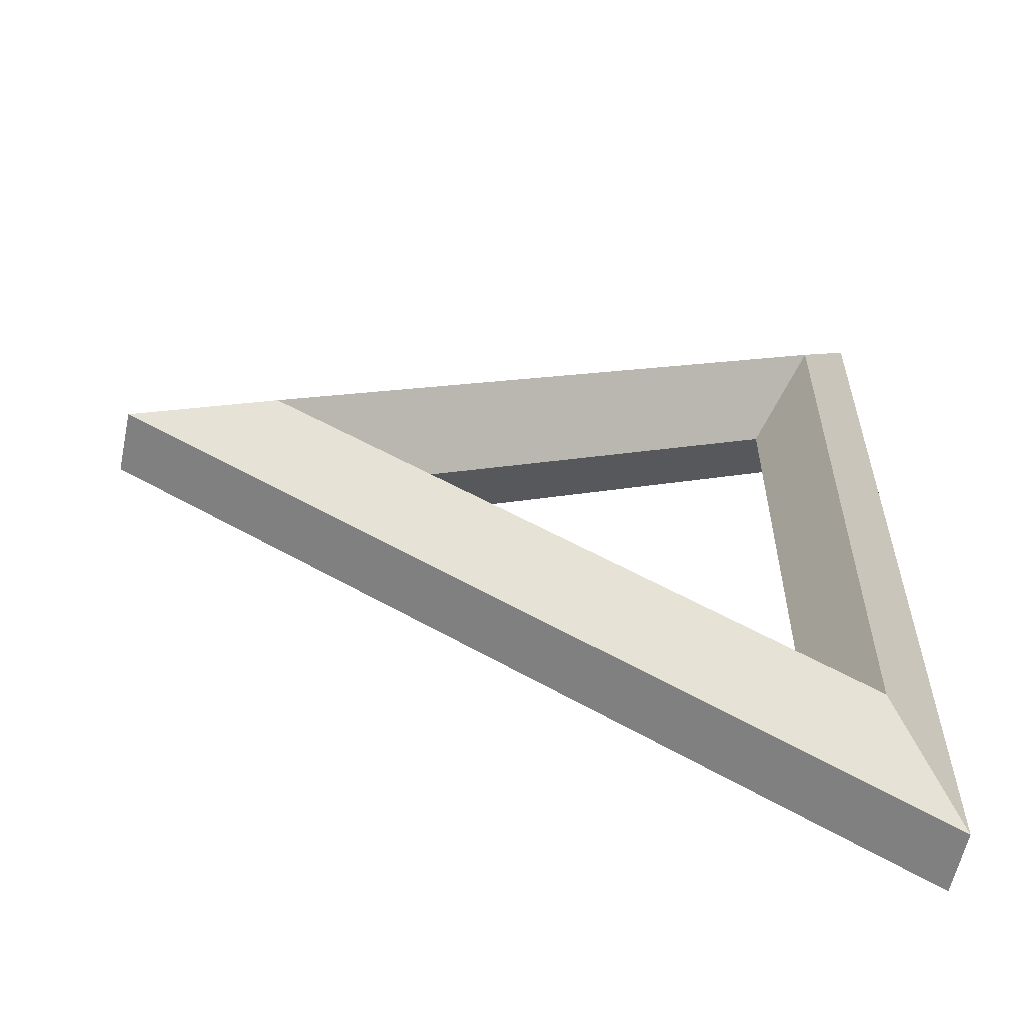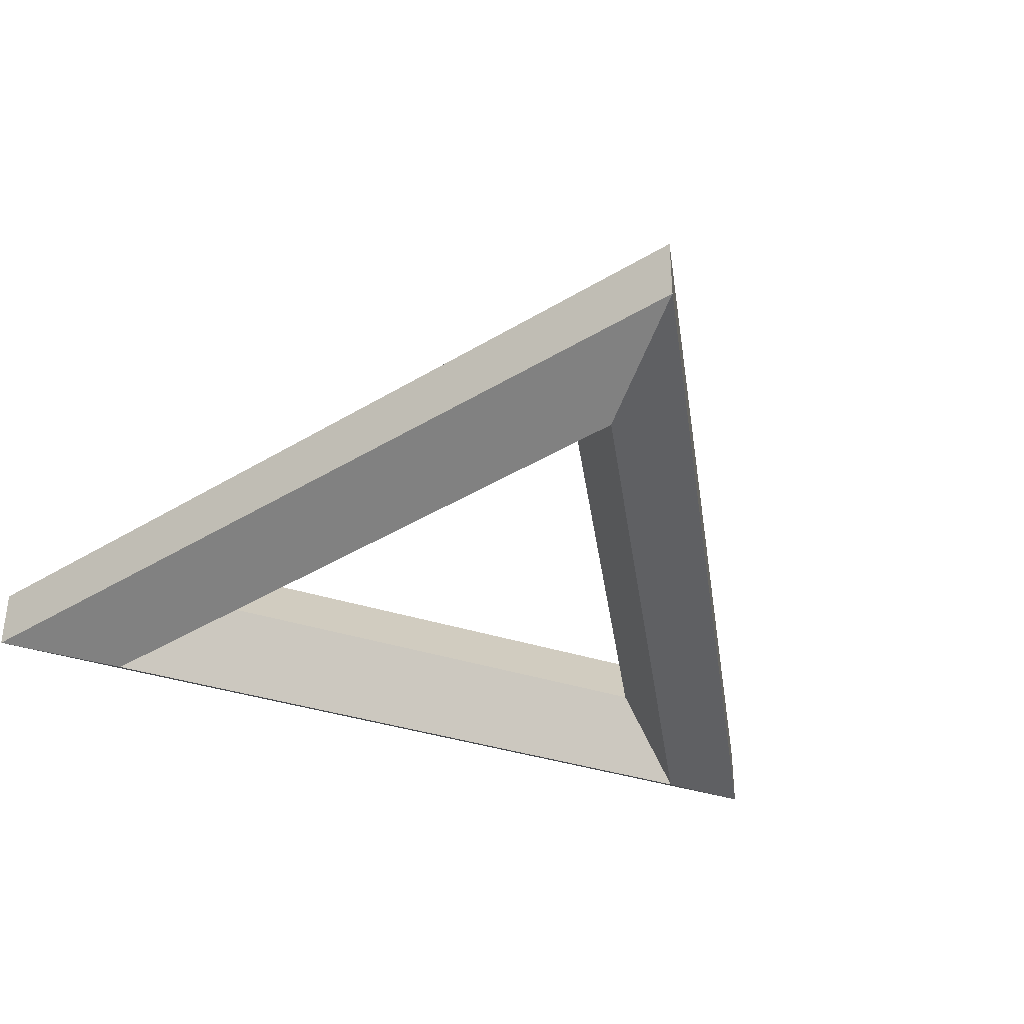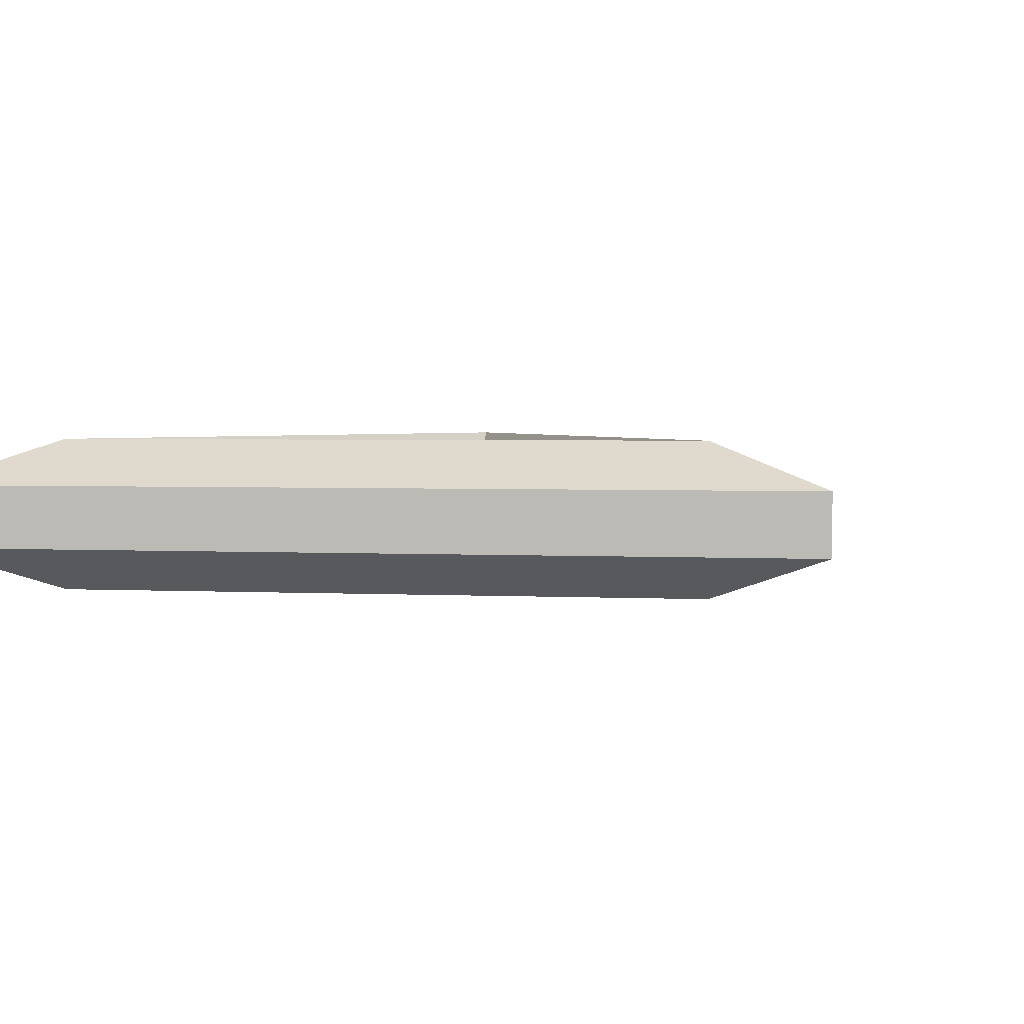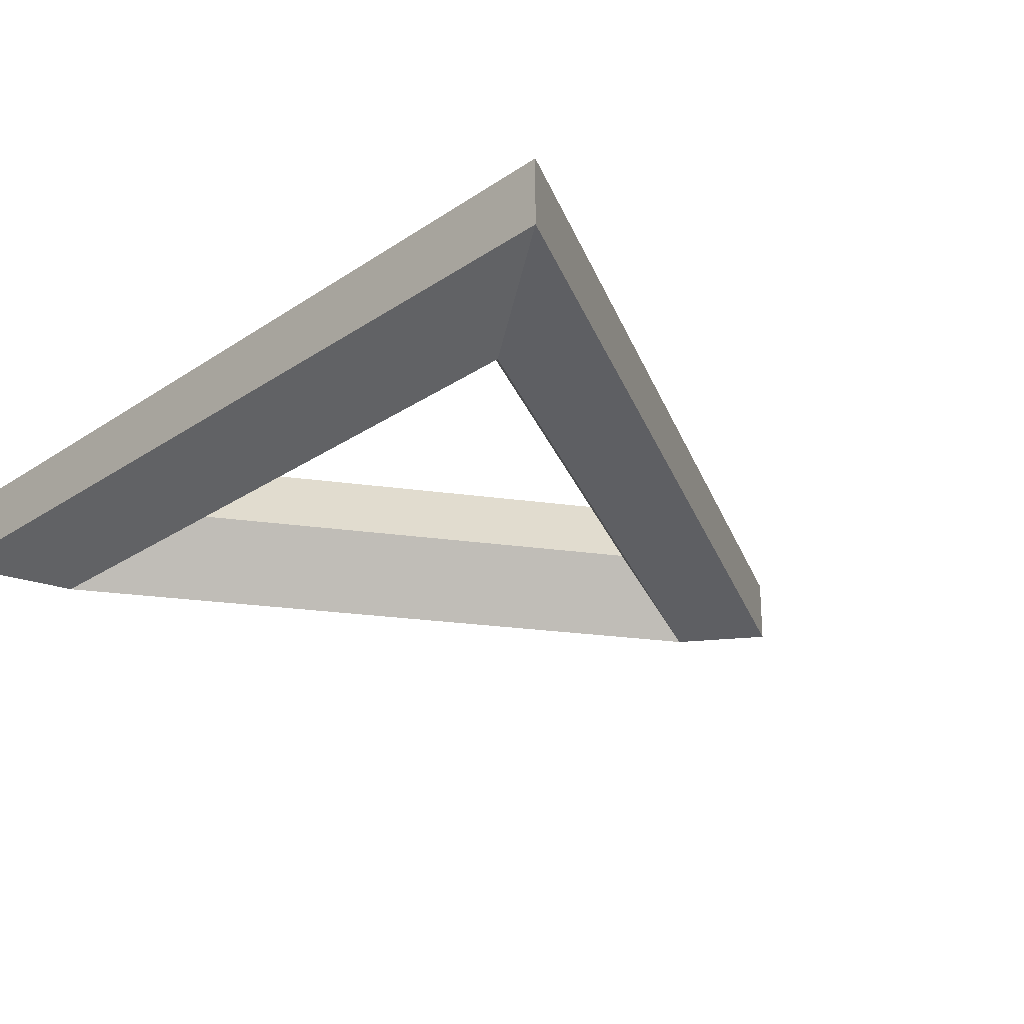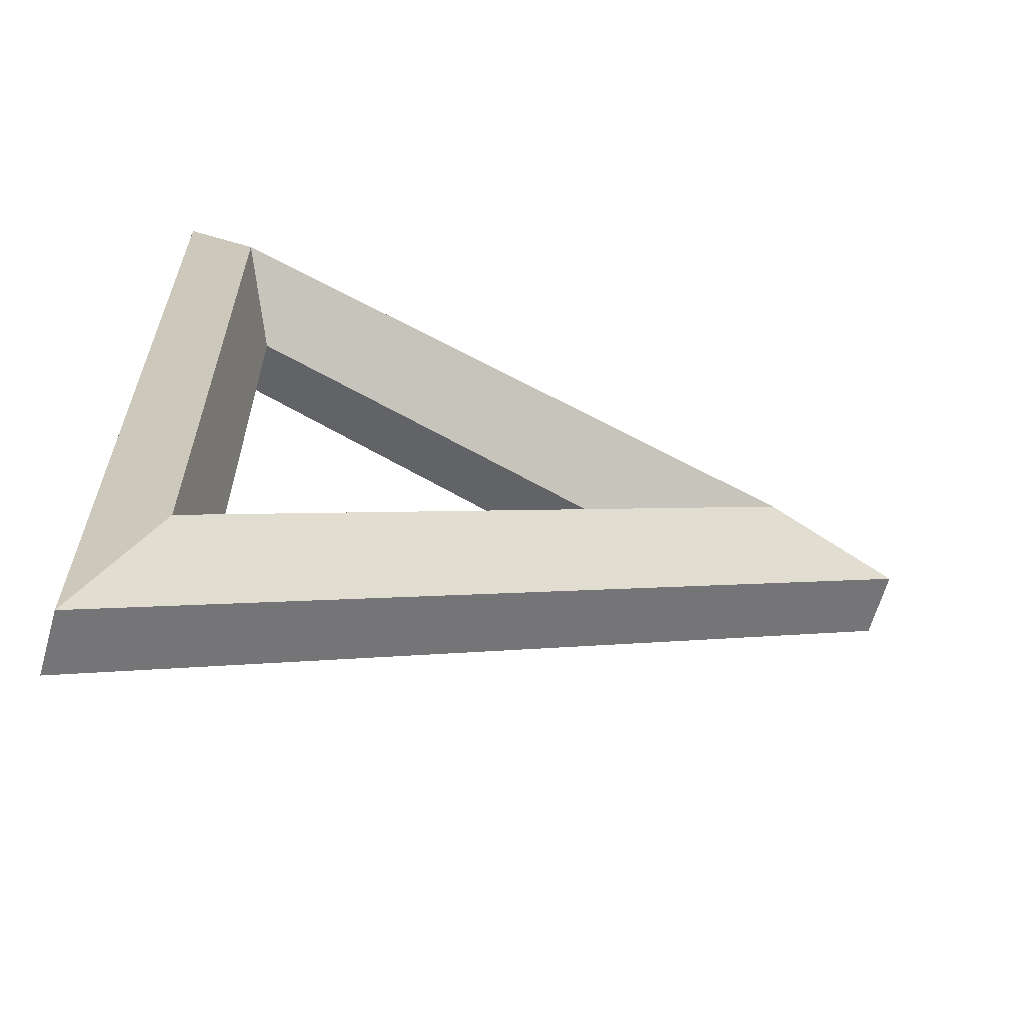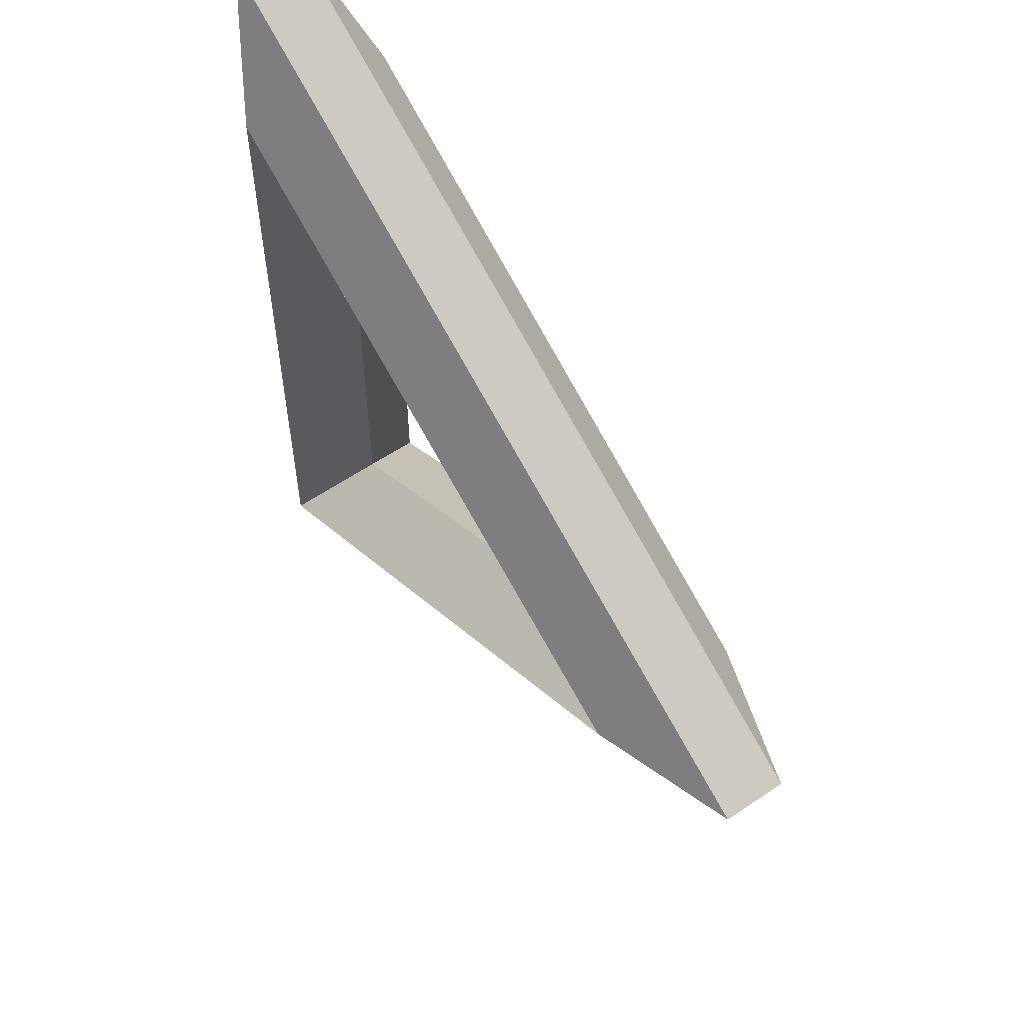
<metadata>
{"format":"obj","ext":"obj","renderer":"f3d","projection":"perspective","resolution":1024,"background":"white","views":[{"elev":-59.2,"azim":168.1,"up":"+Z"},{"elev":-38.0,"azim":68.1,"up":"+Y"},{"elev":2.8,"azim":40.2,"up":"+Y"},{"elev":-25.6,"azim":-42.7,"up":"+Y"},{"elev":-63.5,"azim":-15.8,"up":"+Z"},{"elev":57.7,"azim":54.7,"up":"+Z"}]}
</metadata>
<code>
g default
v -0.35 0 -0.6062
v -0.35 0 0.6062
v 0.7 0 0
v -0.4536 0.184 -0.7857
v -0.4536 0.184 0.7857
v 0.9073 0.184 0
v -0.6214 0.07536 -1.076
v -0.6214 0.07536 1.076
v 1.243 0.07536 0
v -0.6214 -0.07536 -1.076
v -0.6214 -0.07536 1.076
v 1.243 -0.07536 0
v -0.4536 -0.184 -0.7857
v -0.4536 -0.184 0.7857
v 0.9073 -0.184 0
g pTorus1
f 2 1 4 5
f 3 2 5 6
f 1 3 6 4
f 5 4 7 8
f 6 5 8 9
f 4 6 9 7
f 8 7 10 11
f 9 8 11 12
f 7 9 12 10
f 11 10 13 14
f 12 11 14 15
f 10 12 15 13
f 14 13 1 2
f 15 14 2 3
f 13 15 3 1

</code>
